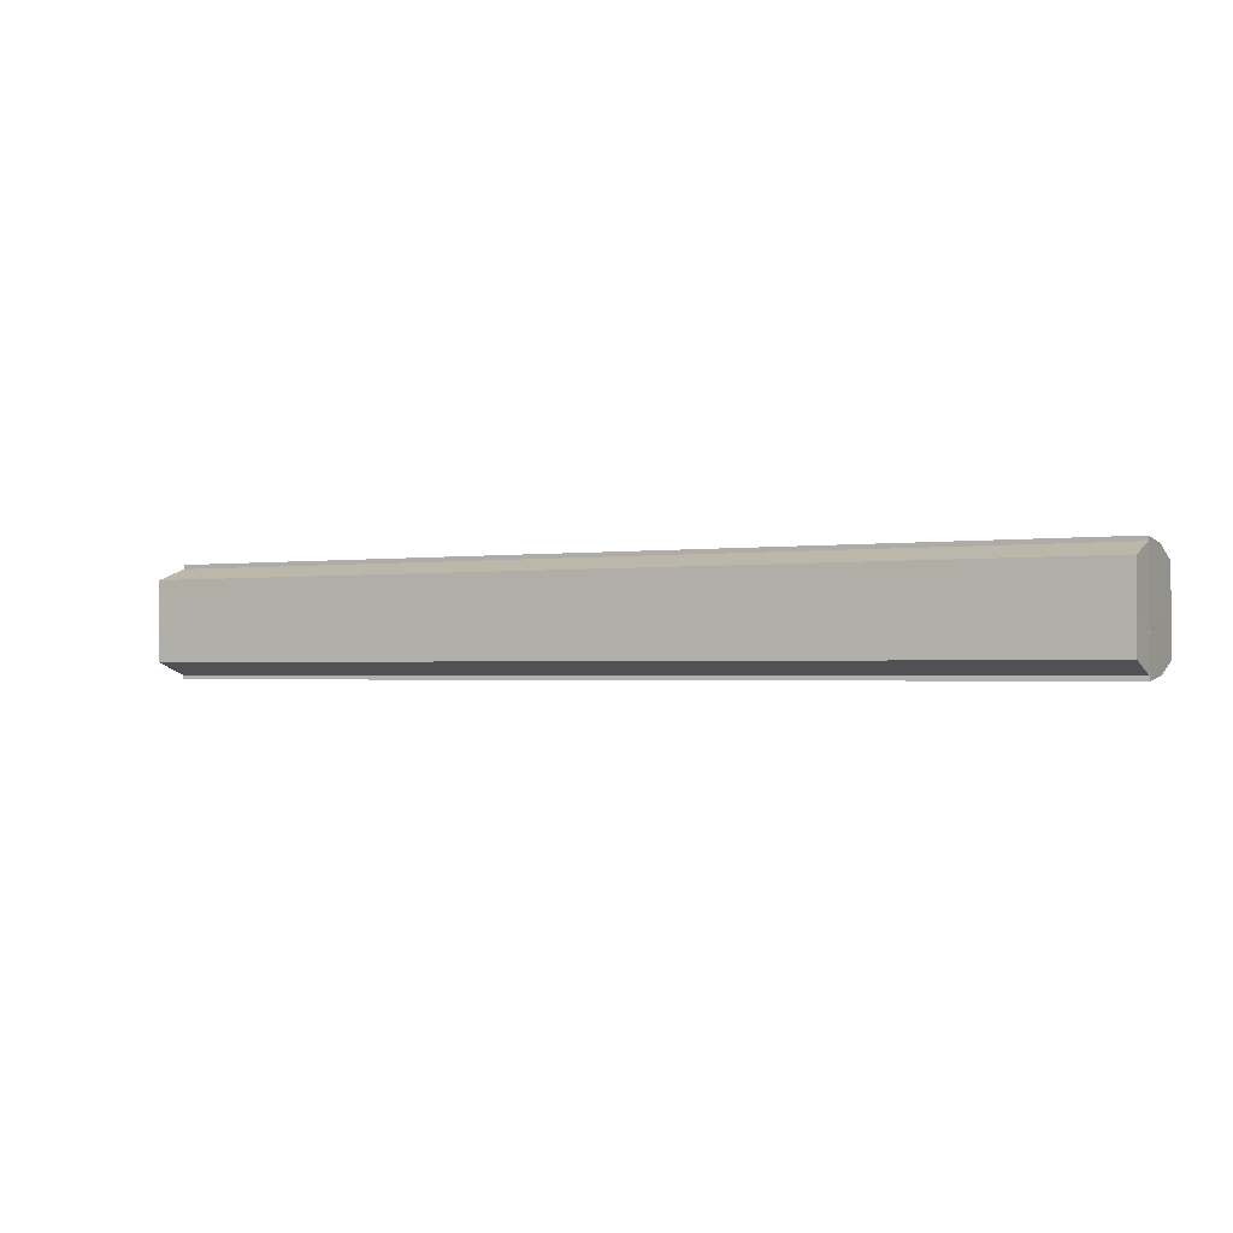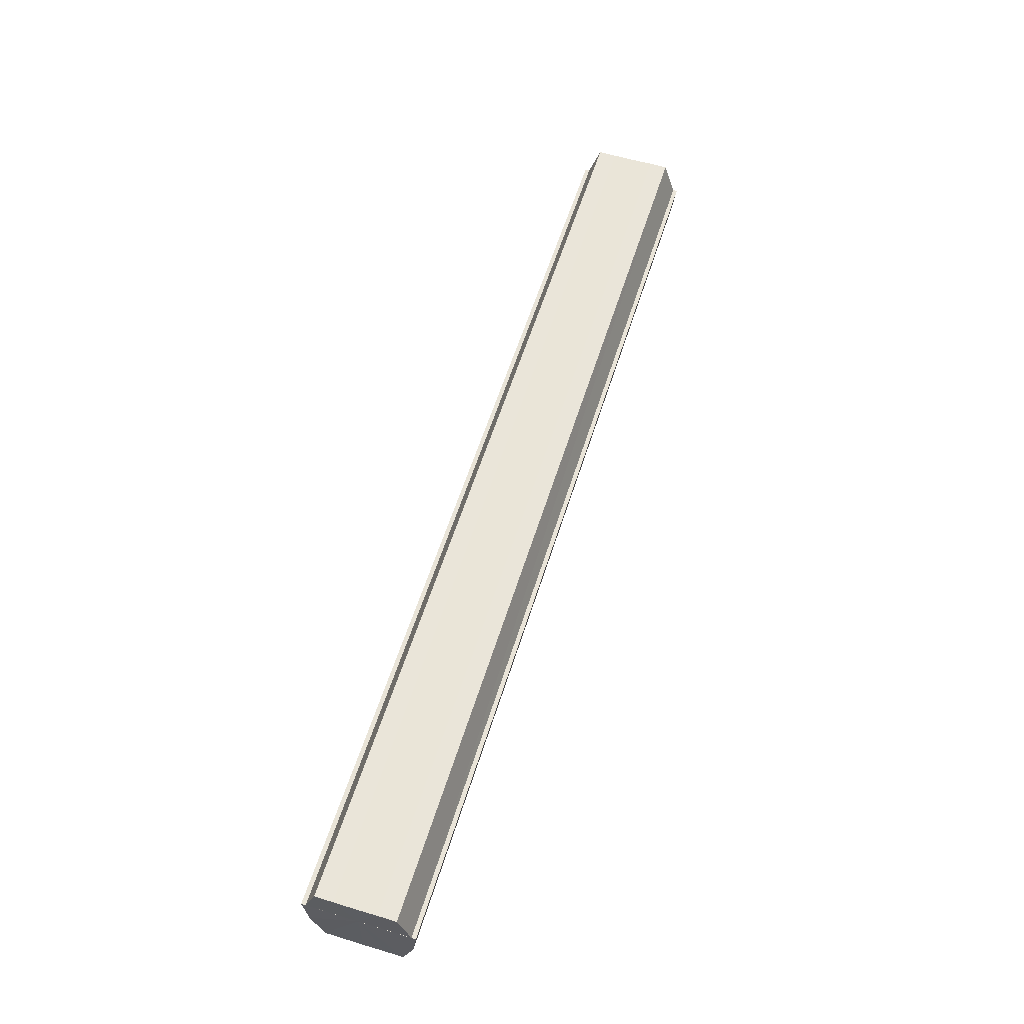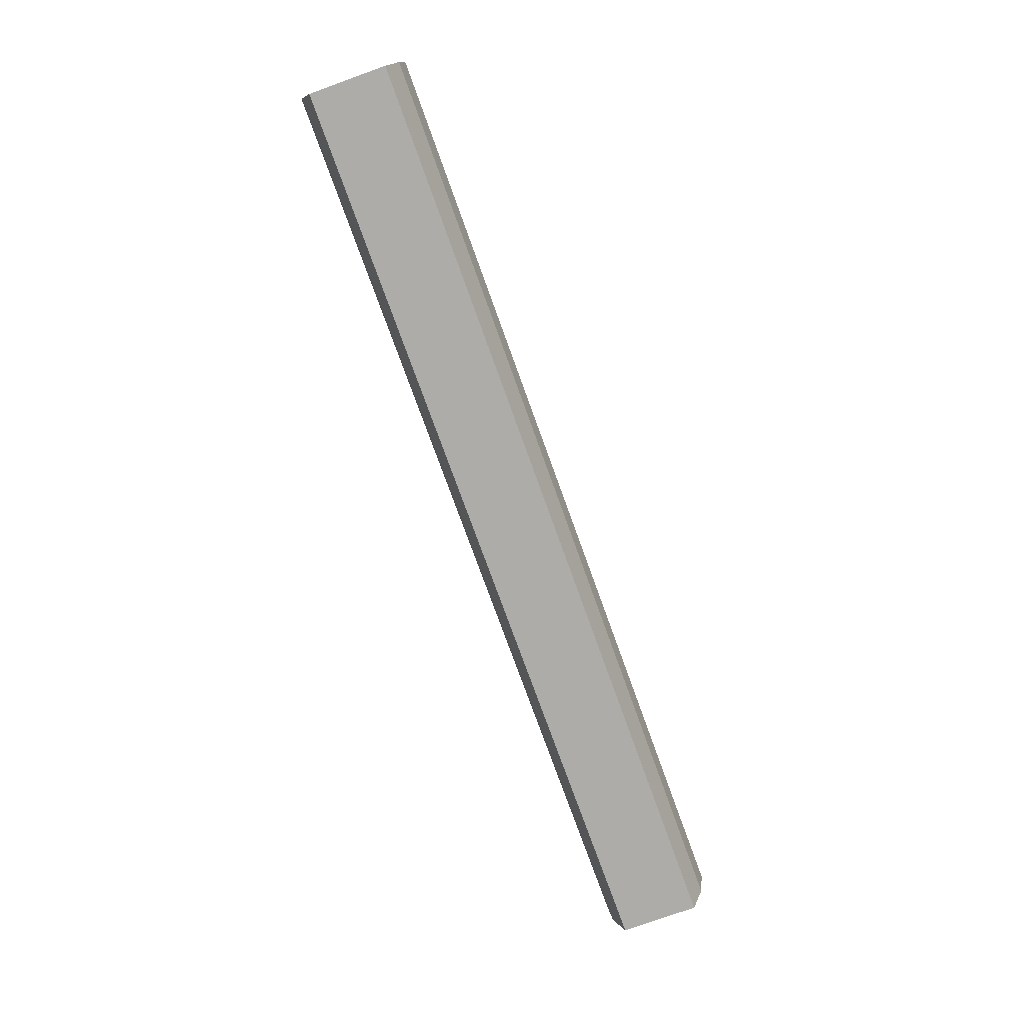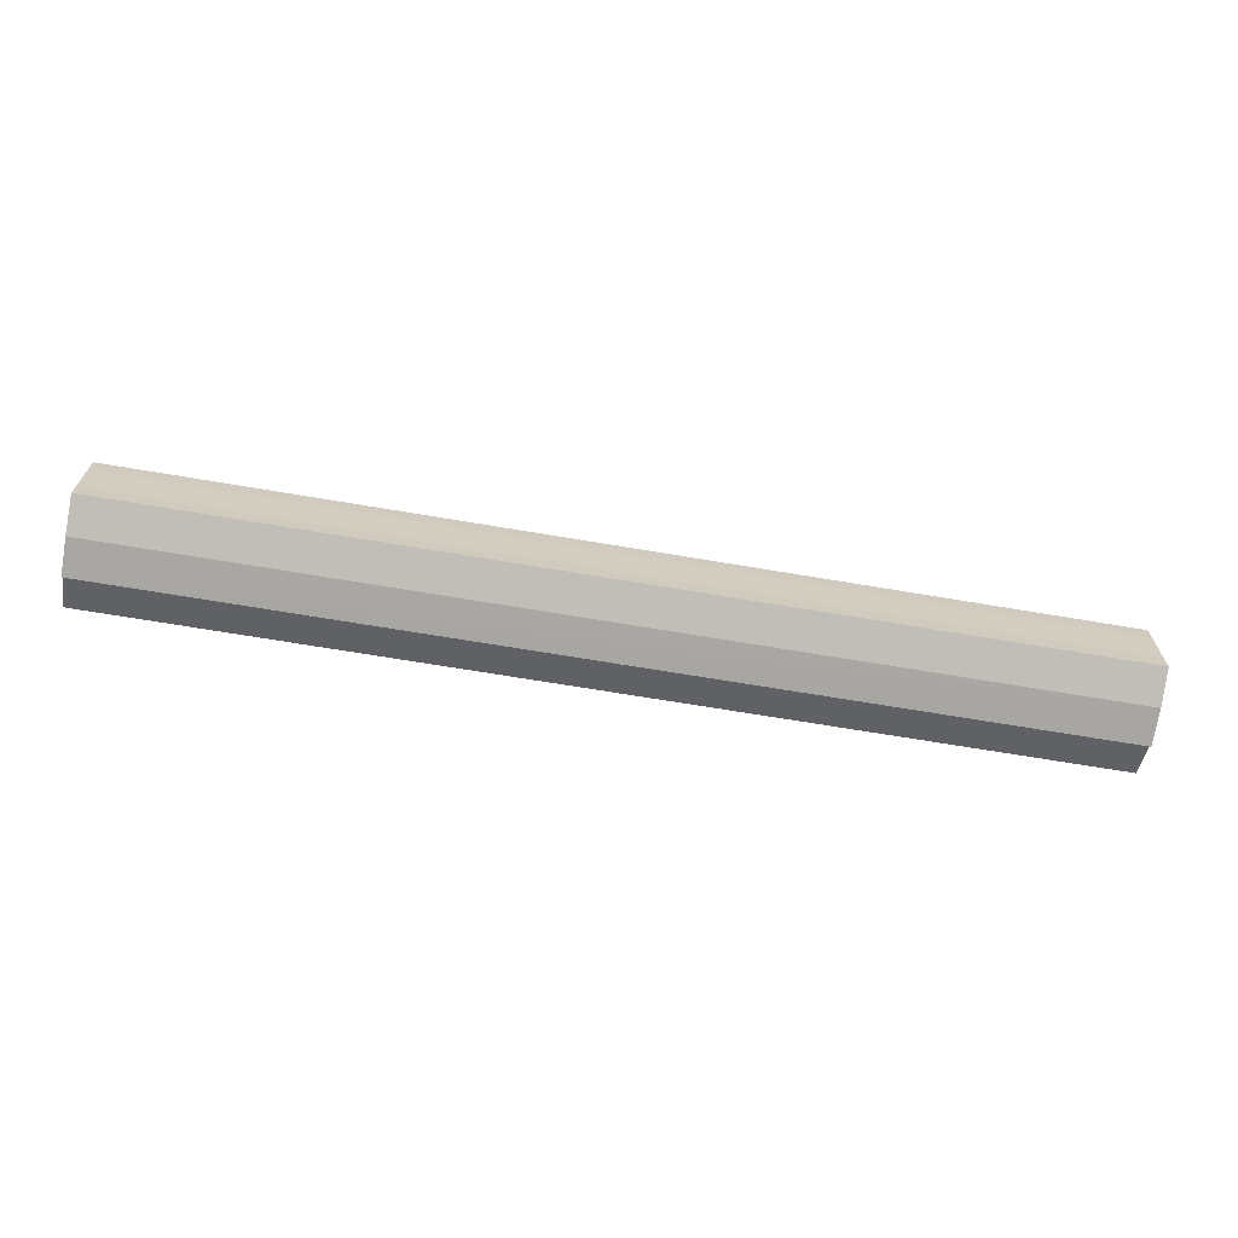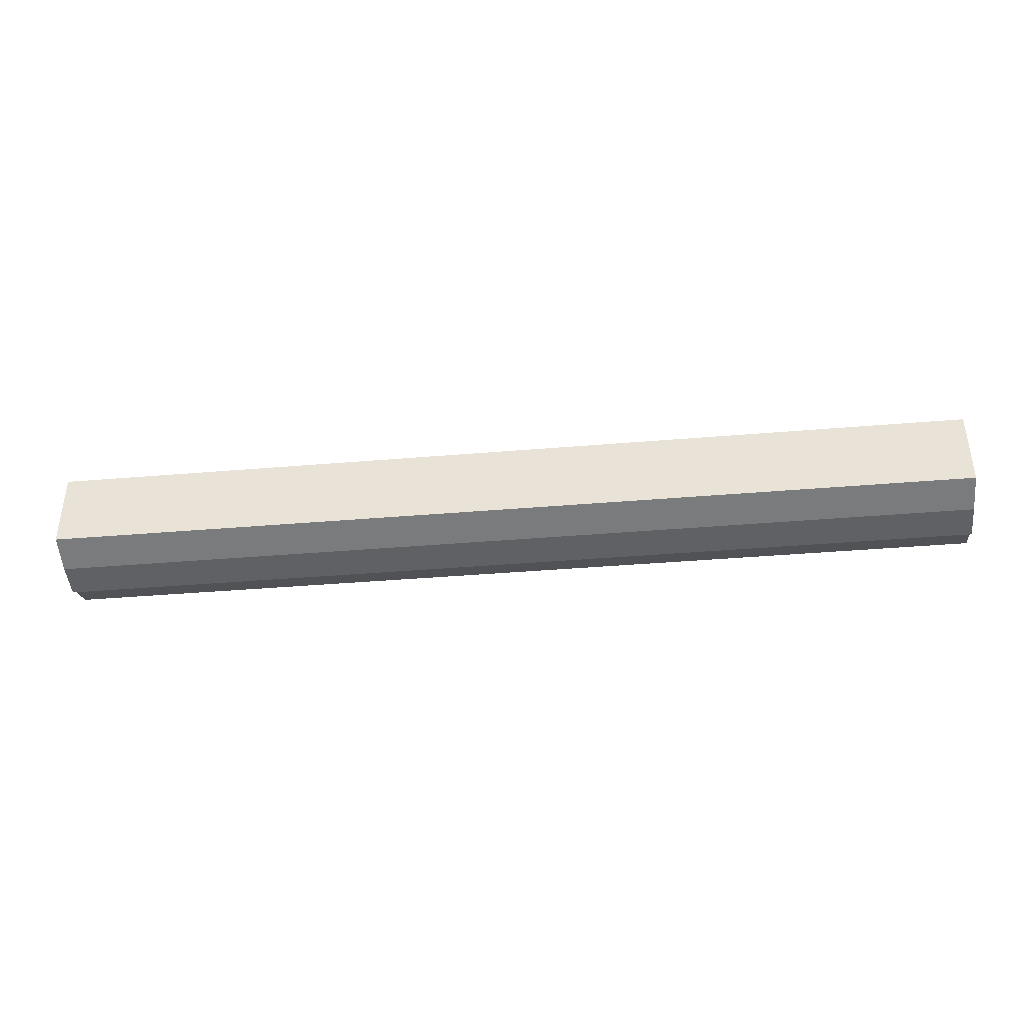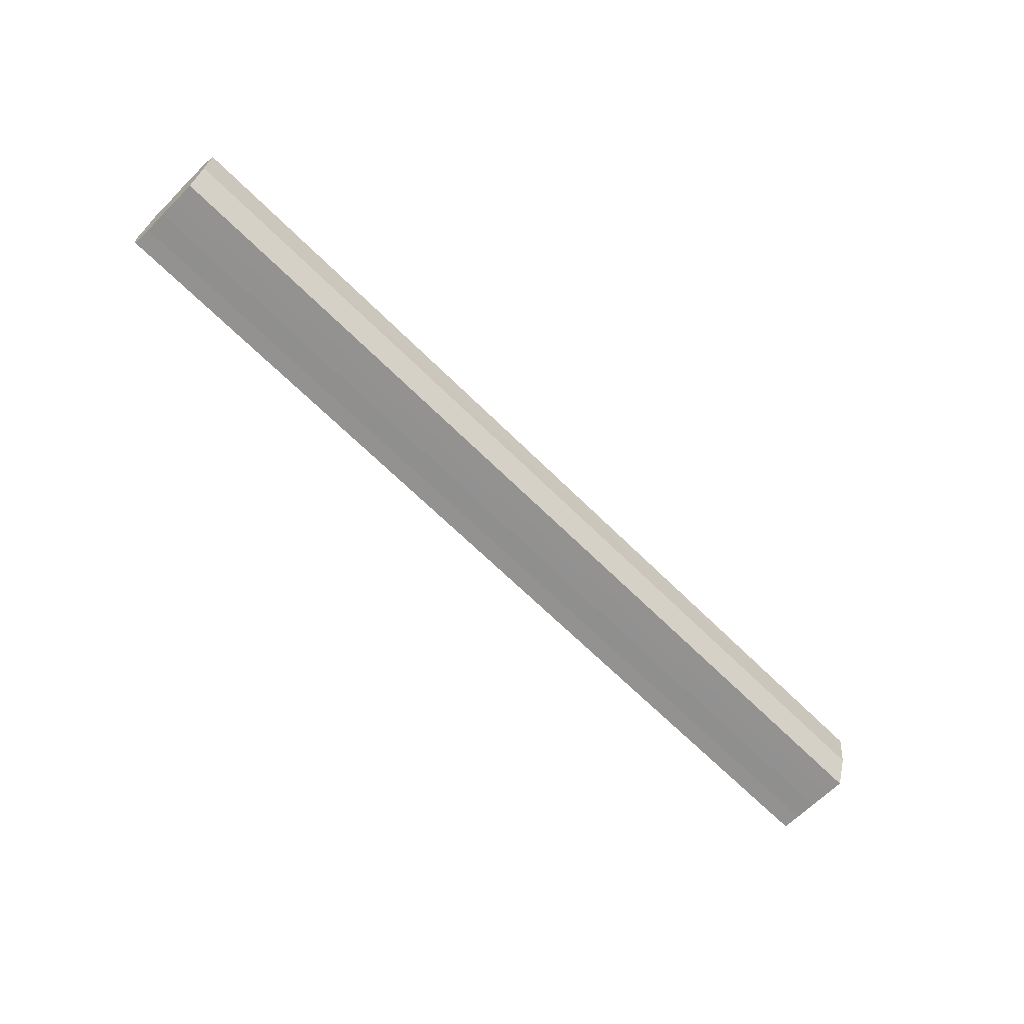
<metadata>
{"format":"obj","ext":"obj","renderer":"f3d","projection":"perspective","resolution":1024,"background":"white","views":[{"elev":-1.5,"azim":-151.7,"up":"+Z"},{"elev":58.7,"azim":107.4,"up":"+Y"},{"elev":-76.8,"azim":109.9,"up":"+Y"},{"elev":-66.9,"azim":-9.7,"up":"+Z"},{"elev":-39.7,"azim":6.0,"up":"+Z"},{"elev":-65.9,"azim":135.0,"up":"+Y"}]}
</metadata>
<code>
o 2295
v 2247 1880 7.455
v 2247 1880 7.461
v 2247 1880 7.455
v 2247 1880 7.466
v 2247 1880 7.461
v 2247 1880 7.449
v 2247 1880 7.449
v 2247 1880 7.47
v 2247 1880 7.466
v 2247 1880 7.471
v 2247 1880 7.47
v 2247 1880 7.444
v 2247 1880 7.444
v 2247 1880 7.44
v 2247 1880 7.44
v 2247 1880 7.439
v 2247 1880 7.439
v 2247 1880 7.44
v 2247 1880 7.44
v 2247 1880 7.444
v 2247 1880 7.444
v 2247 1880 7.449
v 2247 1880 7.449
v 2247 1880 7.455
v 2247 1880 7.455
v 2247 1880 7.461
v 2247 1880 7.461
v 2247 1880 7.466
v 2247 1880 7.466
v 2247 1880 7.47
v 2247 1880 7.47
v 2247 1880 7.471
v 2247 1880 7.471
v 2247 1880 7.455
v 2247 1880 7.47
v 2247 1880 7.466
v 2247 1880 7.461
v 2247 1880 7.455
v 2247 1880 7.449
v 2247 1880 7.444
v 2247 1880 7.44
v 2247 1880 7.439
v 2247 1880 7.44
v 2247 1880 7.439
v 2247 1880 7.44
v 2247 1880 7.439
v 2247 1880 7.444
v 2247 1880 7.44
v 2247 1880 7.449
v 2247 1880 7.444
v 2247 1880 7.455
v 2247 1880 7.449
v 2247 1880 7.461
v 2247 1880 7.455
v 2247 1880 7.466
v 2247 1880 7.461
v 2247 1880 7.47
v 2247 1880 7.466
v 2247 1880 7.455
v 2247 1880 7.44
v 2247 1880 7.444
v 2247 1880 7.449
v 2247 1880 7.455
v 2247 1880 7.461
v 2247 1880 7.466
v 2247 1880 7.47
v 2247 1880 7.471
v 2247 1880 7.444
v 2247 1880 7.44
v 2247 1880 7.449
v 2247 1880 7.455
v 2247 1880 7.461
v 2247 1880 7.466
v 2247 1880 7.47
v 2247 1880 7.471
v 2247 1880 7.47
v 2247 1880 7.471
v 2247 1880 7.471
v 2247 1880 7.47
v 2247 1880 7.47
v 2247 1880 7.466
v 2247 1880 7.461
v 2247 1880 7.466
v 2247 1880 7.455
v 2247 1880 7.461
v 2247 1880 7.449
v 2247 1880 7.455
v 2247 1880 7.444
v 2247 1880 7.449
v 2247 1880 7.44
v 2247 1880 7.444
v 2247 1880 7.466
v 2247 1880 7.47
v 2247 1880 7.461
v 2247 1880 7.455
v 2247 1880 7.449
v 2247 1880 7.444
v 2247 1880 7.44
f 1 2 3
f 2 4 5
f 6 1 7
f 4 8 9
f 8 10 11
f 12 6 13
f 14 12 15
f 16 14 17
f 17 18 19
f 19 20 21
f 21 22 23
f 23 24 25
f 25 26 27
f 27 28 29
f 29 30 31
f 31 32 33
f 34 32 35
f 34 35 36
f 34 36 37
f 34 37 38
f 34 38 39
f 34 39 40
f 34 40 41
f 34 41 42
f 43 42 44
f 45 46 43
f 47 45 48
f 49 50 47
f 51 52 49
f 53 54 51
f 55 56 53
f 57 58 55
f 59 44 60
f 59 60 61
f 59 61 62
f 59 62 63
f 59 63 64
f 59 64 65
f 59 65 66
f 59 66 67
f 59 68 69
f 59 70 68
f 59 71 70
f 59 72 71
f 59 73 72
f 59 74 73
f 75 76 77
f 78 76 79
f 80 81 79
f 81 82 83
f 82 84 85
f 84 86 87
f 86 88 89
f 88 90 91
f 34 92 93
f 34 94 92
f 34 95 94
f 34 96 95
f 34 97 96
f 34 98 97

</code>
